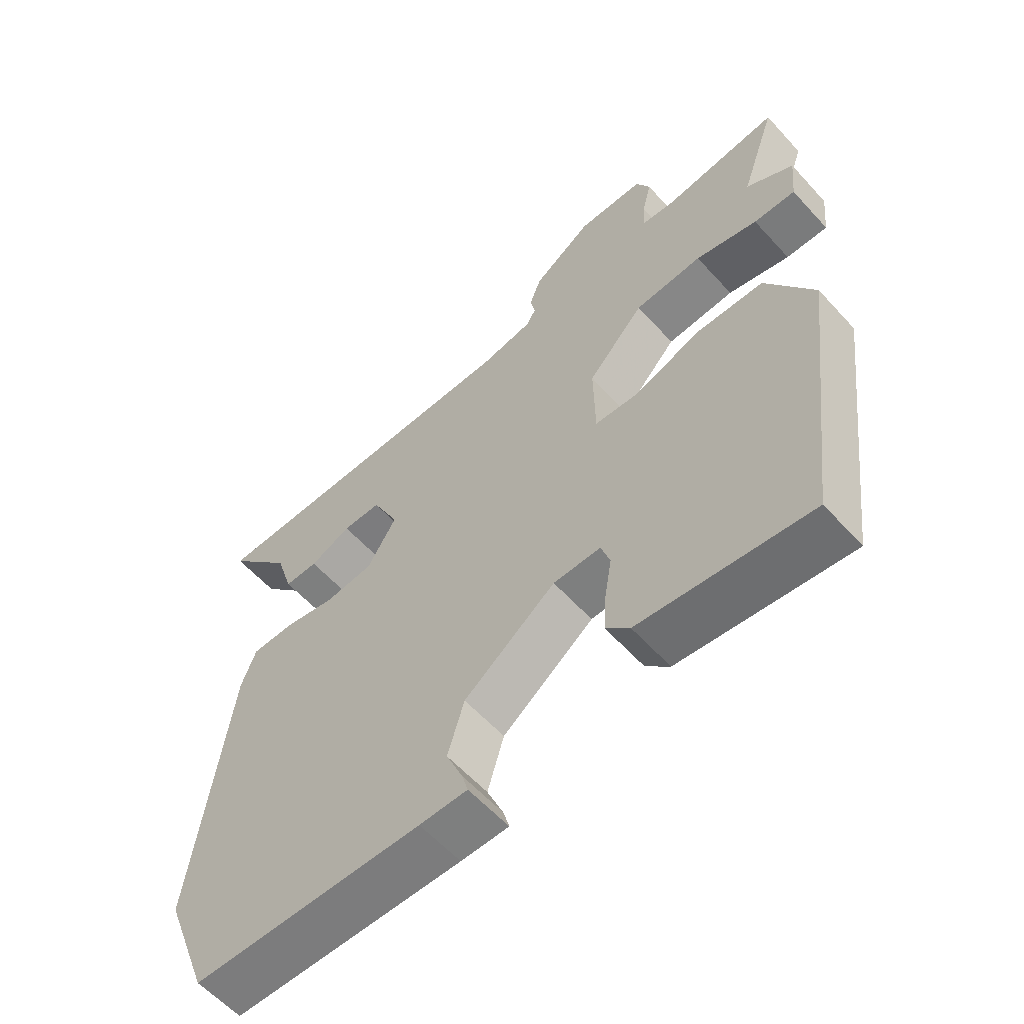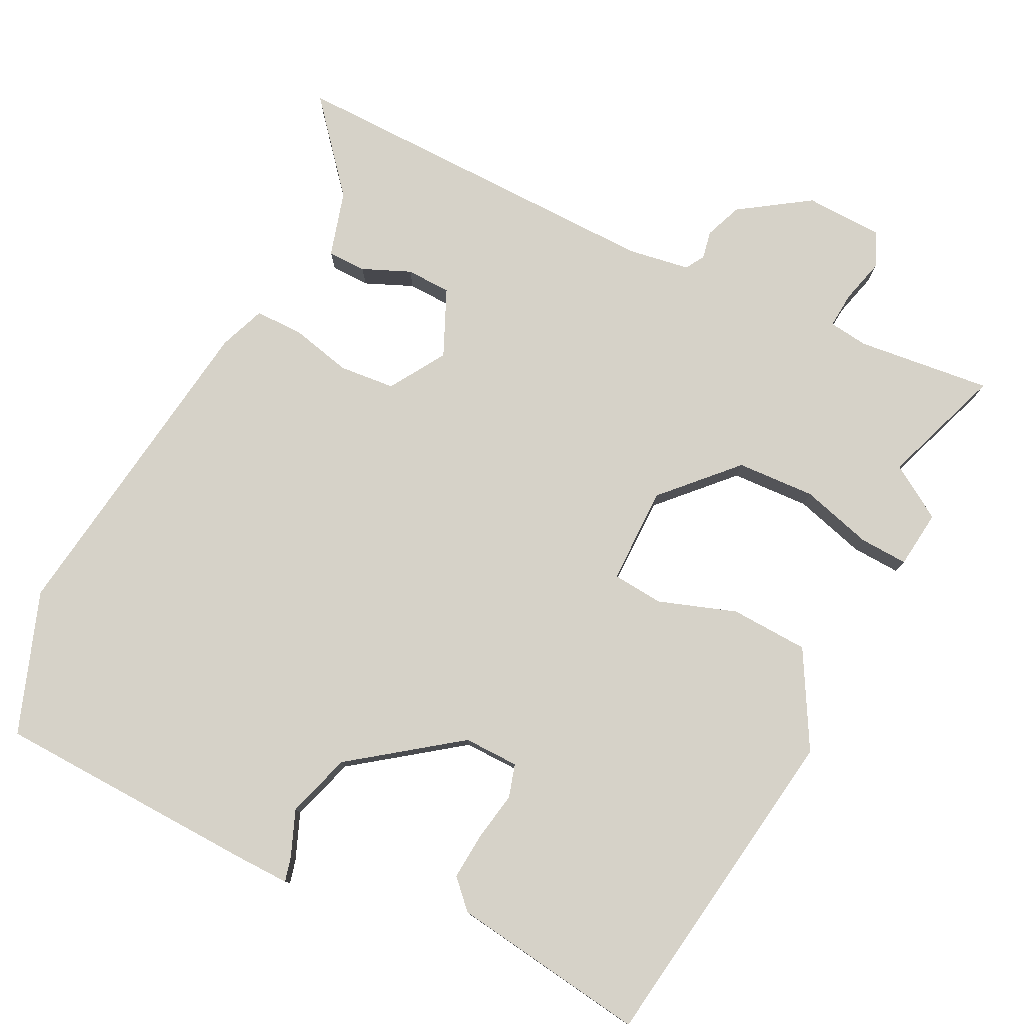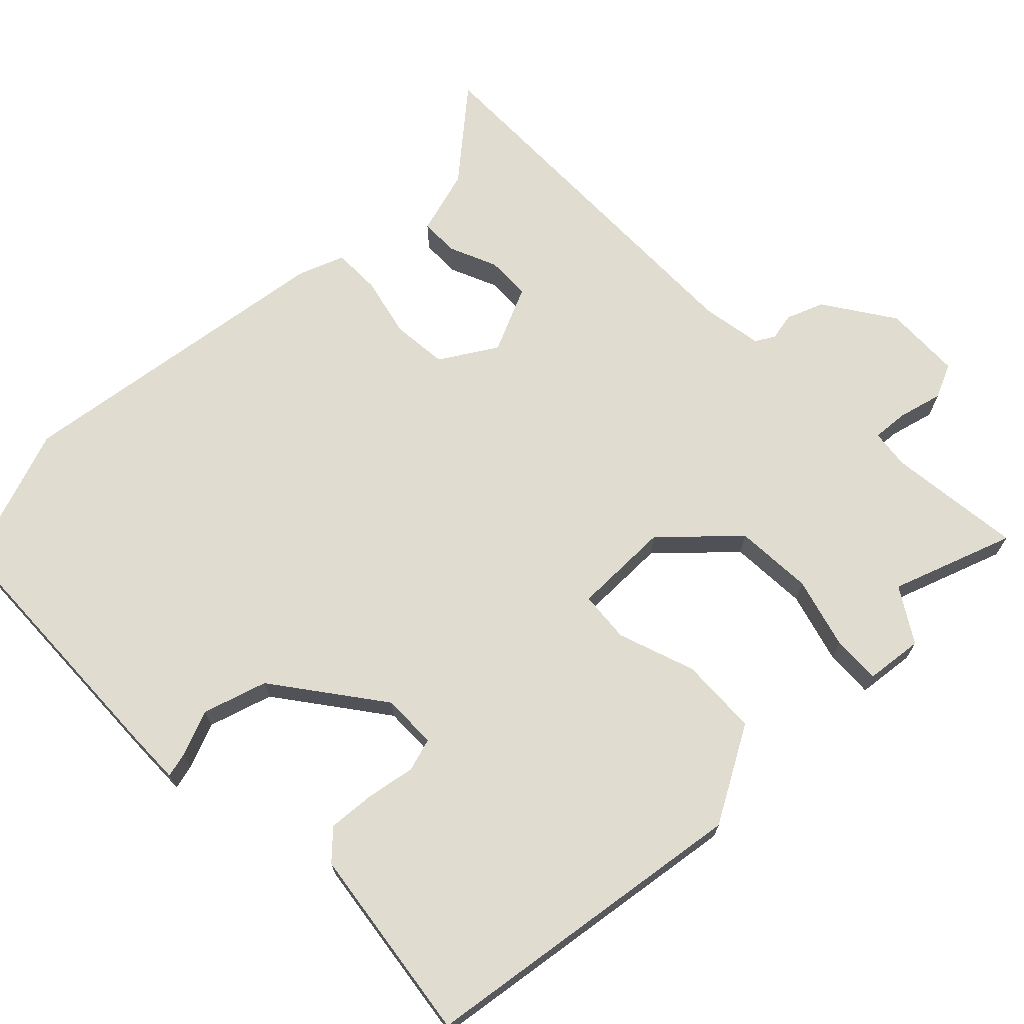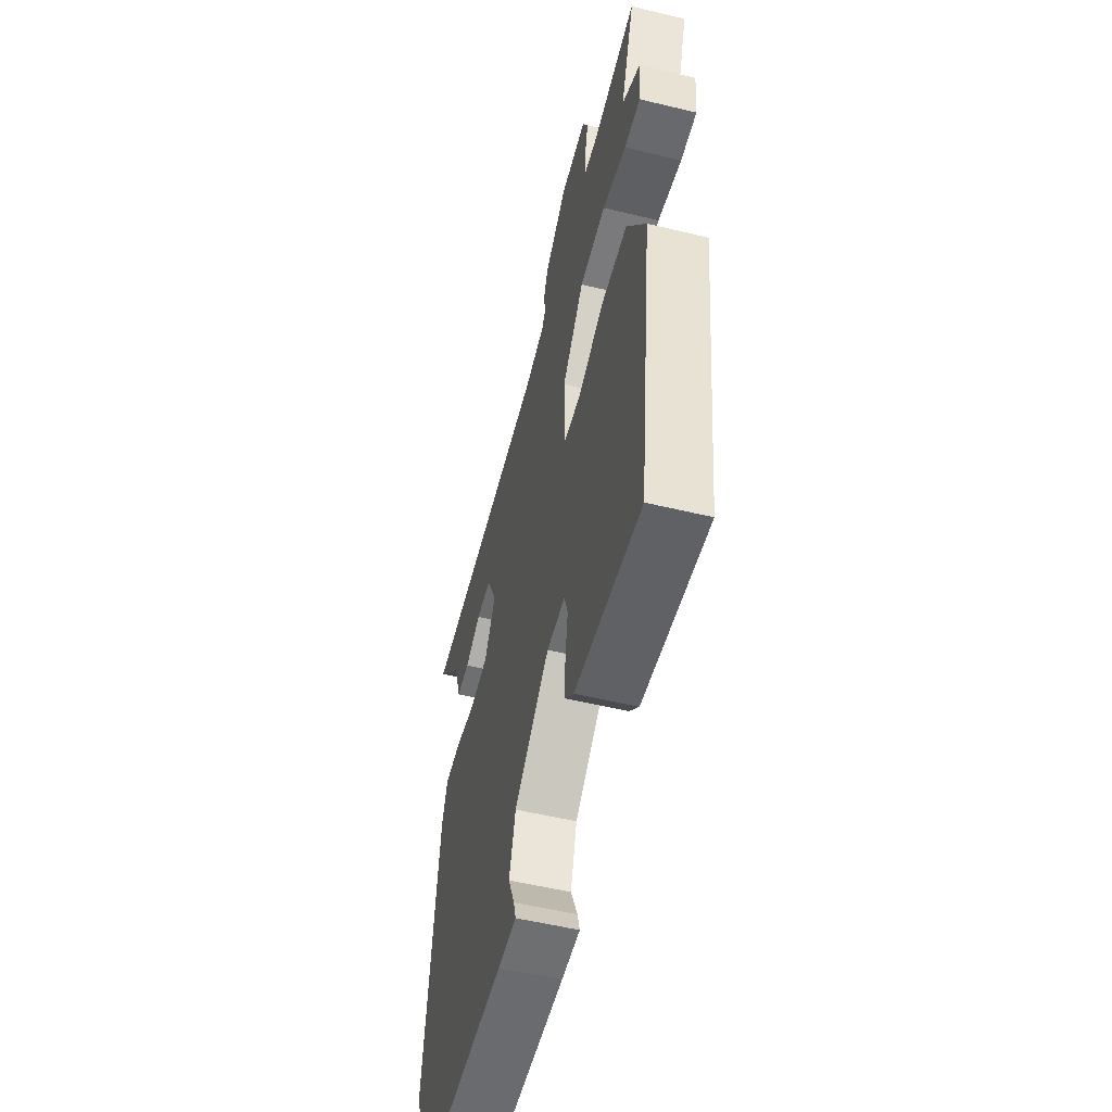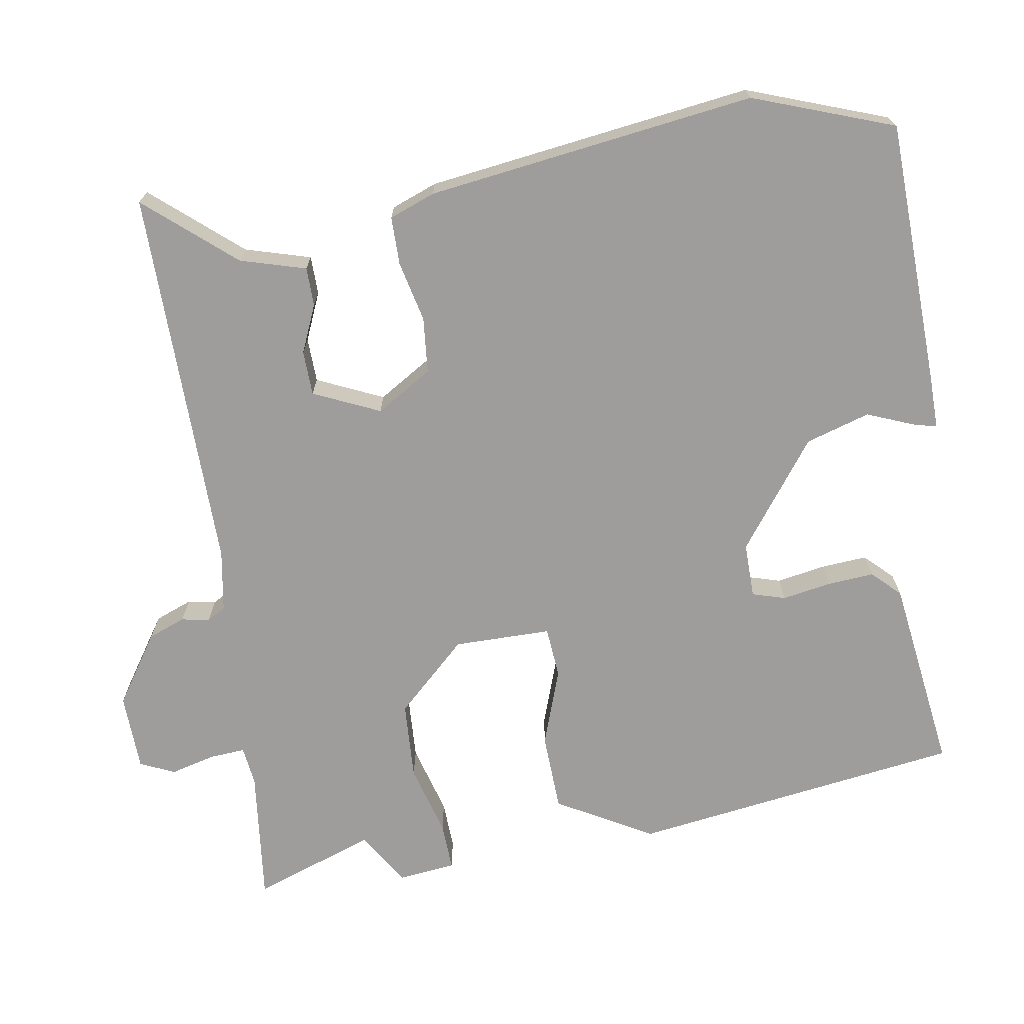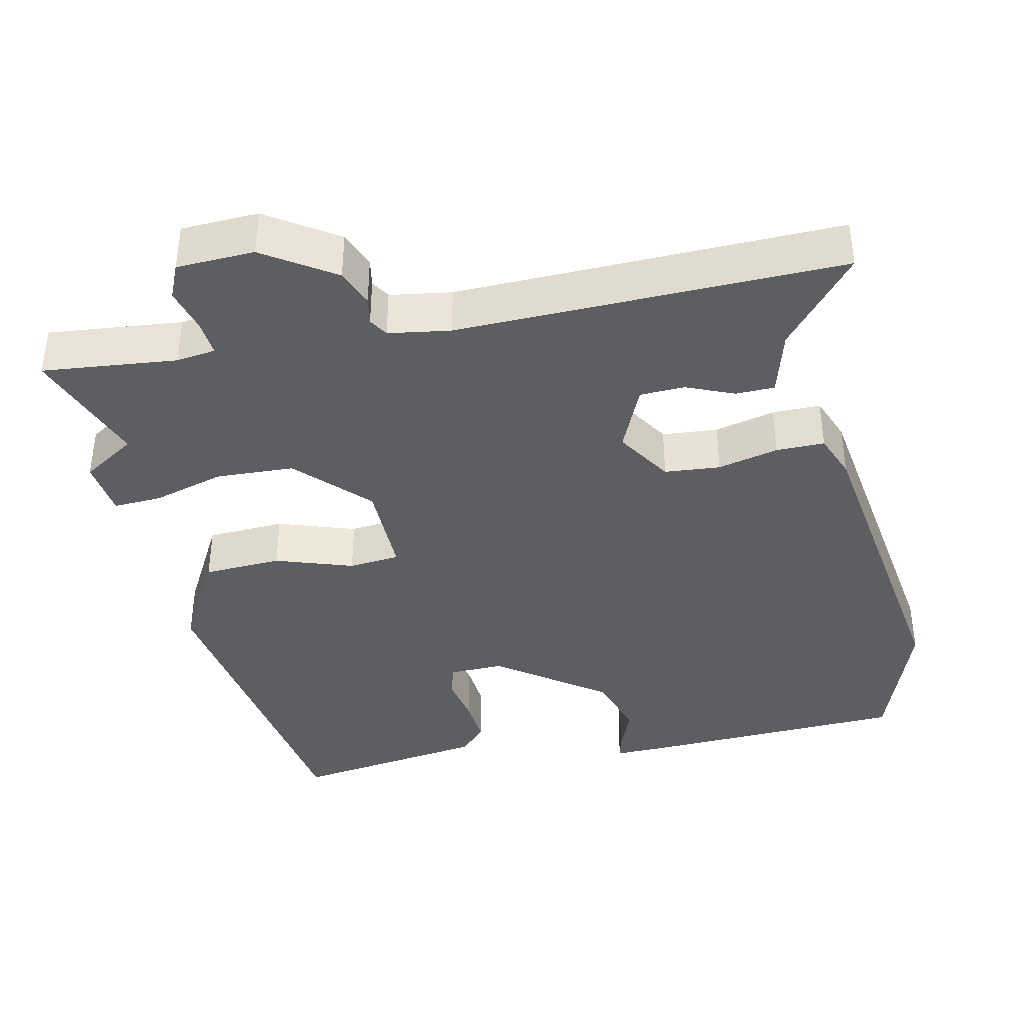
<metadata>
{"format":"obj","ext":"obj","renderer":"f3d","projection":"perspective","resolution":1024,"background":"white","views":[{"elev":-59.6,"azim":-138.0,"up":"+Z"},{"elev":78.3,"azim":-152.6,"up":"+Y"},{"elev":69.5,"azim":-133.6,"up":"+Y"},{"elev":-54.5,"azim":-104.3,"up":"+Z"},{"elev":-70.5,"azim":99.9,"up":"+Y"},{"elev":-39.0,"azim":13.5,"up":"+Y"}]}
</metadata>
<code>
v 0.559 0.07 0.497
v 0.455 0.07 0.378
v 0.428 0.07 0.289
v 0.375 0.07 0.289
v 0.31 0.07 0.318
v 0.249 0.07 0.317
v 0.207 0.07 0.227
v 0.253 0.07 0.15
v 0.329 0.07 0.142
v 0.412 0.07 0.16
v 0.478 0.07 0.159
v 0.501 0.07 0.096
v 0.556 0.07 -0.352
v 0.484 0.07 -0.543
v 0.123 0.07 -0.55
v 0.048 0.07 -0.55
v 0.057 0.07 -0.517
v 0.083 0.07 -0.455
v 0.057 0.07 -0.367
v -0.087 0.07 -0.257
v -0.162 0.07 -0.257
v -0.176 0.07 -0.302
v -0.165 0.07 -0.369
v -0.161 0.07 -0.433
v -0.198 0.07 -0.47
v -0.466 0.07 -0.503
v -0.525 0.07 -0.049
v -0.45 0.07 0.08
v -0.343 0.07 0.083
v -0.238 0.07 0.045
v -0.168 0.07 0.05
v -0.166 0.07 0.183
v -0.255 0.07 0.28
v -0.362 0.07 0.287
v -0.46 0.07 0.261
v -0.526 0.07 0.259
v -0.534 0.07 0.338
v -0.46 0.07 0.383
v -0.517 0.07 0.55
v -0.334 0.07 0.527
v -0.28 0.07 0.533
v -0.283 0.07 0.582
v -0.298 0.07 0.643
v -0.276 0.07 0.69
v -0.17 0.07 0.692
v -0.076 0.07 0.627
v -0.057 0.07 0.576
v -0.065 0.07 0.538
v -0.05 0.07 0.512
v 0.034 0.07 0.497
v 0.559 0 0.497
v 0.455 0 0.378
v 0.428 0 0.289
v 0.375 0 0.289
v 0.31 0 0.318
v 0.249 0 0.317
v 0.207 0 0.227
v 0.253 0 0.15
v 0.329 0 0.142
v 0.412 0 0.16
v 0.478 0 0.159
v 0.501 0 0.096
v 0.556 0 -0.352
v 0.484 0 -0.543
v 0.123 0 -0.55
v 0.048 0 -0.55
v 0.057 0 -0.517
v 0.083 0 -0.455
v 0.057 0 -0.367
v -0.087 0 -0.257
v -0.162 0 -0.257
v -0.176 0 -0.302
v -0.165 0 -0.369
v -0.161 0 -0.433
v -0.198 0 -0.47
v -0.466 0 -0.503
v -0.525 0 -0.049
v -0.45 0 0.08
v -0.343 0 0.083
v -0.238 0 0.045
v -0.168 0 0.05
v -0.166 0 0.183
v -0.255 0 0.28
v -0.362 0 0.287
v -0.46 0 0.261
v -0.526 0 0.259
v -0.534 0 0.338
v -0.46 0 0.383
v -0.517 0 0.55
v -0.334 0 0.527
v -0.28 0 0.533
v -0.283 0 0.582
v -0.298 0 0.643
v -0.276 0 0.69
v -0.17 0 0.692
v -0.076 0 0.627
v -0.057 0 0.576
v -0.065 0 0.538
v -0.05 0 0.512
v 0.034 0 0.497
f 46 47 48
f 45 46 48
f 44 45 48
f 43 44 48
f 42 43 48
f 41 42 48 49
f 40 41 49 50
f 38 39 40
f 36 37 38
f 35 36 38
f 34 35 38
f 38 40 50
f 34 38 50
f 33 34 50
f 28 29 30
f 27 28 30
f 26 27 30
f 25 26 30
f 24 25 30
f 23 24 30
f 22 23 30
f 21 22 30 31
f 20 21 31 32
f 16 17 18
f 15 16 18
f 14 15 18
f 13 14 18
f 12 13 18
f 11 12 18
f 10 11 18
f 9 10 18 19
f 19 20 32
f 9 19 32
f 8 9 32
f 2 3 4 5
f 2 5 6
f 1 2 6
f 50 1 6
f 32 33 50
f 8 32 50
f 7 8 50
f 6 7 50
f 98 97 96
f 98 96 95
f 98 95 94
f 98 94 93
f 98 93 92
f 99 98 92 91
f 100 99 91 90
f 90 89 88
f 88 87 86
f 88 86 85
f 88 85 84
f 100 90 88
f 100 88 84
f 100 84 83
f 80 79 78
f 80 78 77
f 80 77 76
f 80 76 75
f 80 75 74
f 80 74 73
f 80 73 72
f 81 80 72 71
f 82 81 71 70
f 68 67 66
f 68 66 65
f 68 65 64
f 68 64 63
f 68 63 62
f 68 62 61
f 68 61 60
f 69 68 60 59
f 82 70 69
f 82 69 59
f 82 59 58
f 55 54 53 52
f 56 55 52
f 56 52 51
f 56 51 100
f 100 83 82
f 100 82 58
f 100 58 57
f 100 57 56
f 1 51 52 2
f 2 52 53 3
f 3 53 54 4
f 4 54 55 5
f 5 55 56 6
f 6 56 57 7
f 7 57 58 8
f 8 58 59 9
f 9 59 60 10
f 10 60 61 11
f 11 61 62 12
f 12 62 63 13
f 13 63 64 14
f 14 64 65 15
f 15 65 66 16
f 16 66 67 17
f 17 67 68 18
f 18 68 69 19
f 19 69 70 20
f 20 70 71 21
f 21 71 72 22
f 22 72 73 23
f 23 73 74 24
f 24 74 75 25
f 25 75 76 26
f 26 76 77 27
f 27 77 78 28
f 28 78 79 29
f 29 79 80 30
f 30 80 81 31
f 31 81 82 32
f 32 82 83 33
f 33 83 84 34
f 34 84 85 35
f 35 85 86 36
f 36 86 87 37
f 37 87 88 38
f 38 88 89 39
f 39 89 90 40
f 40 90 91 41
f 41 91 92 42
f 42 92 93 43
f 43 93 94 44
f 44 94 95 45
f 45 95 96 46
f 46 96 97 47
f 47 97 98 48
f 48 98 99 49
f 49 99 100 50
f 50 100 51 1

</code>
